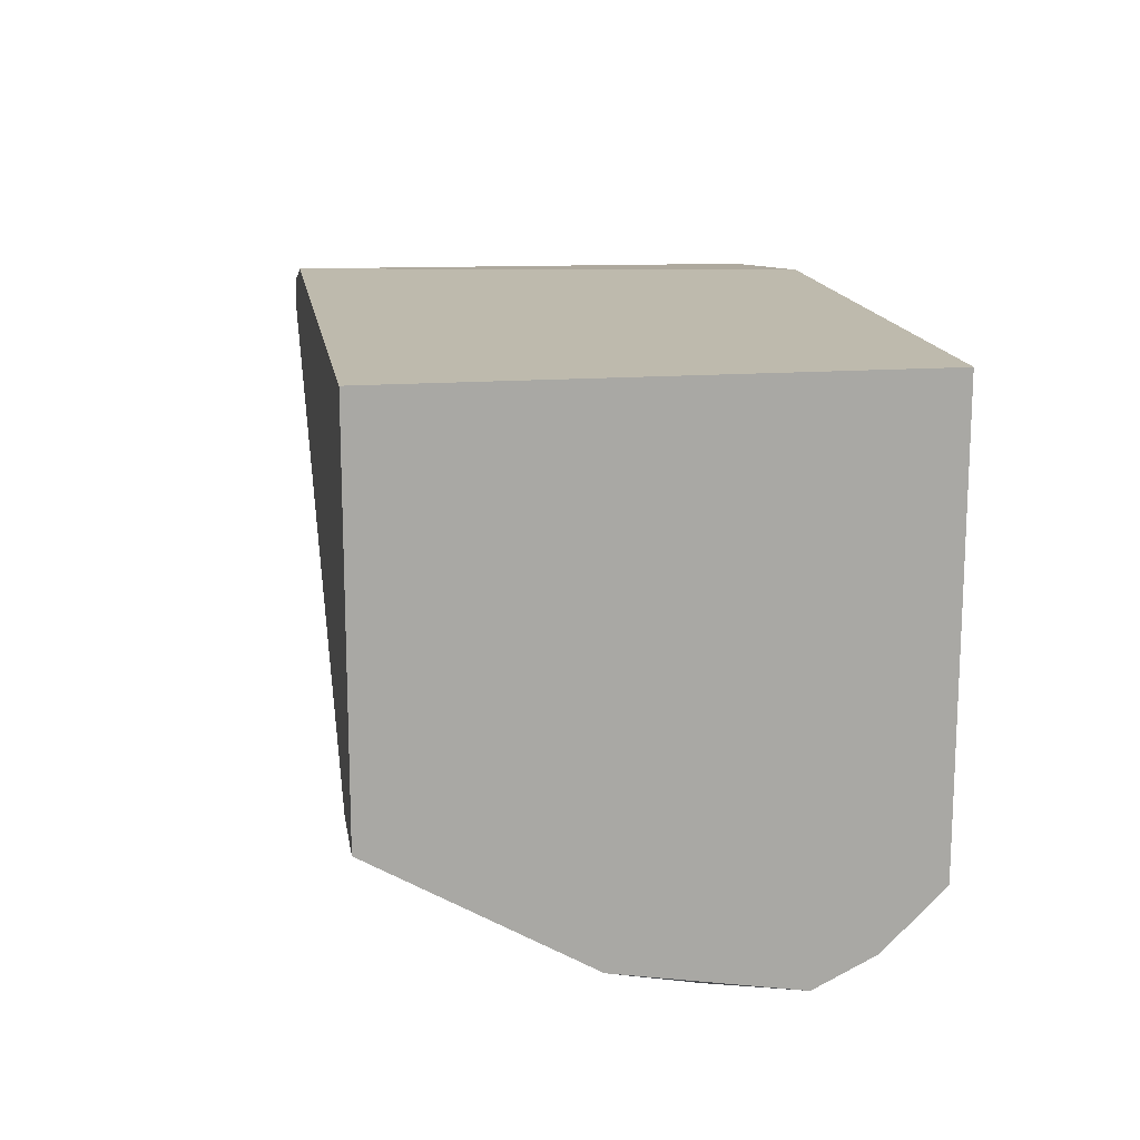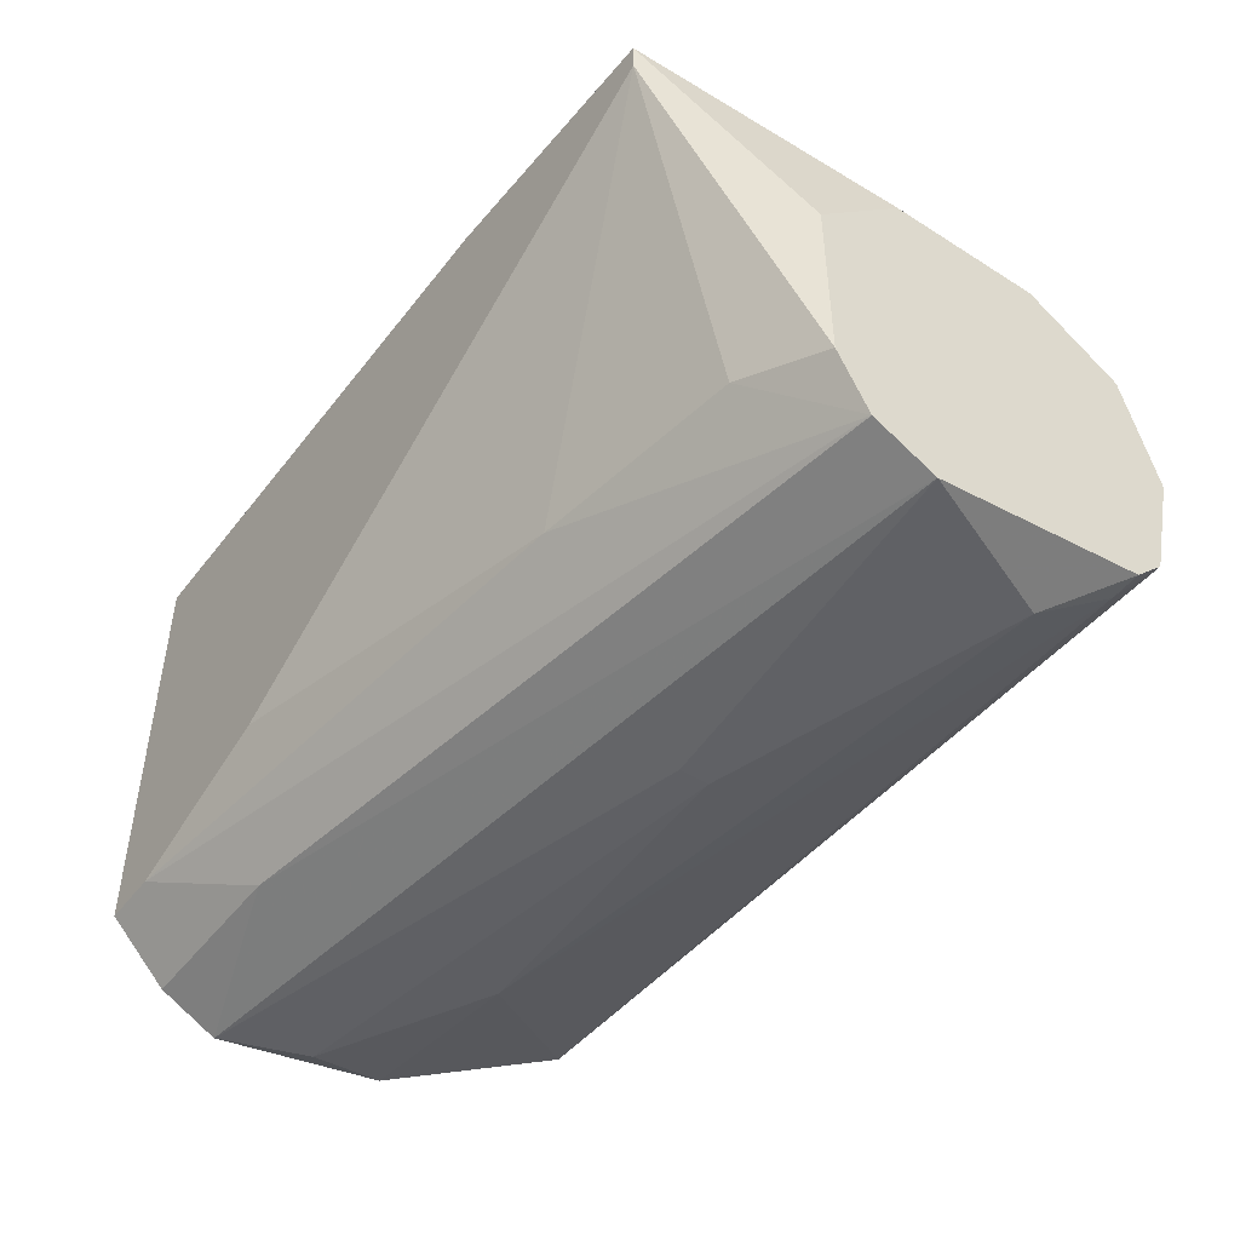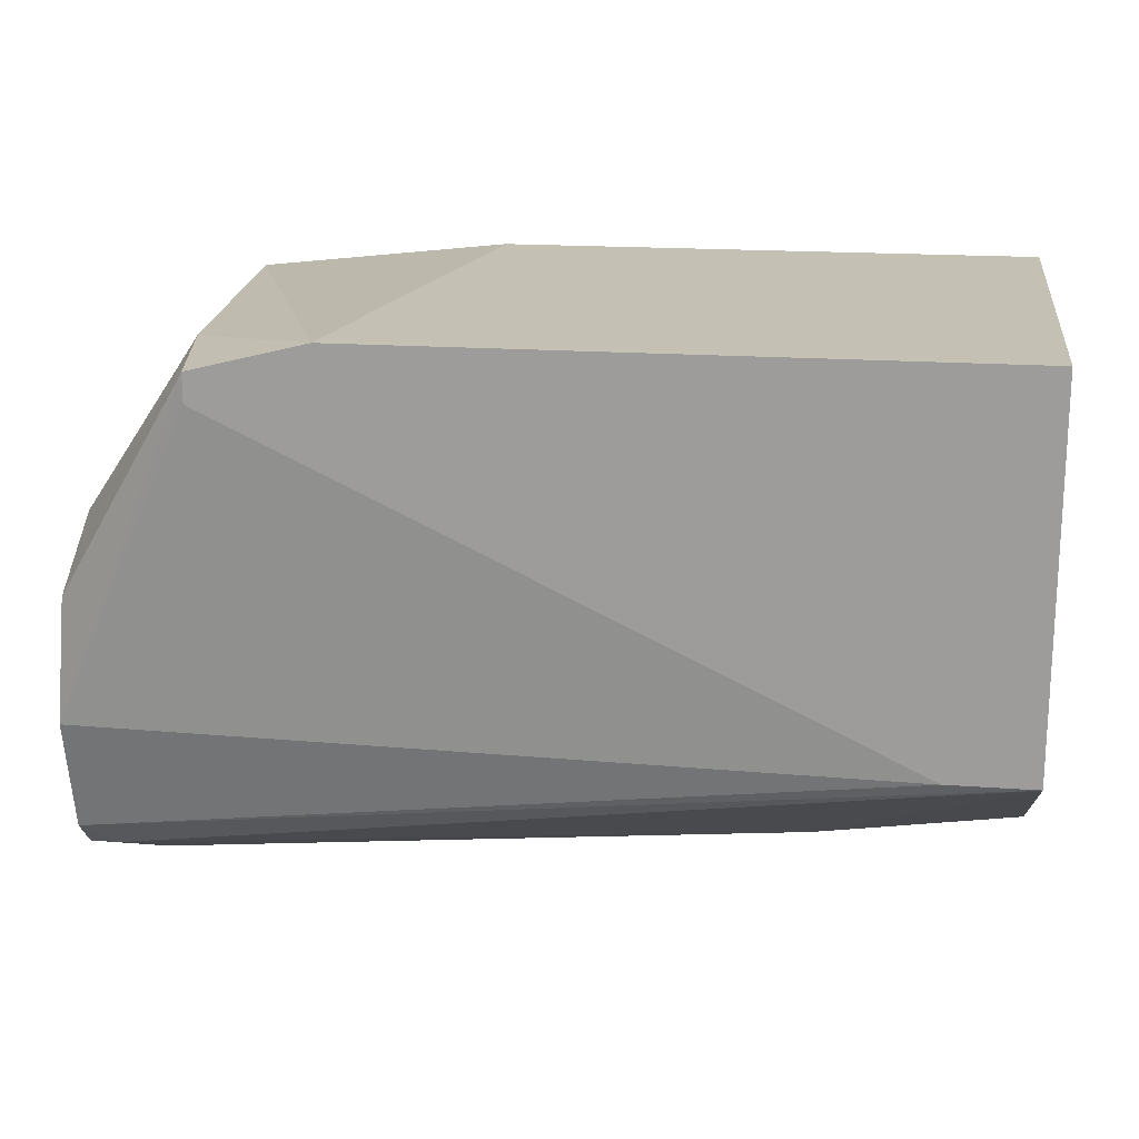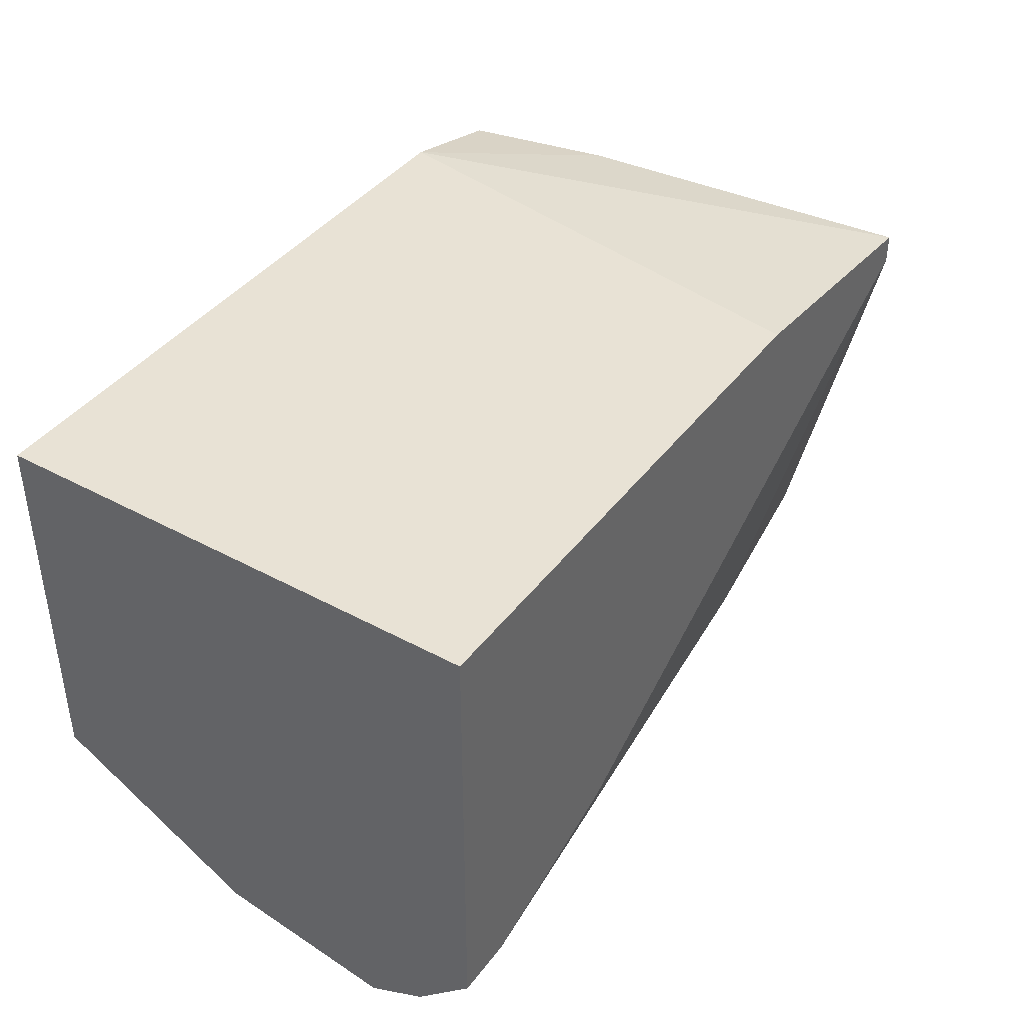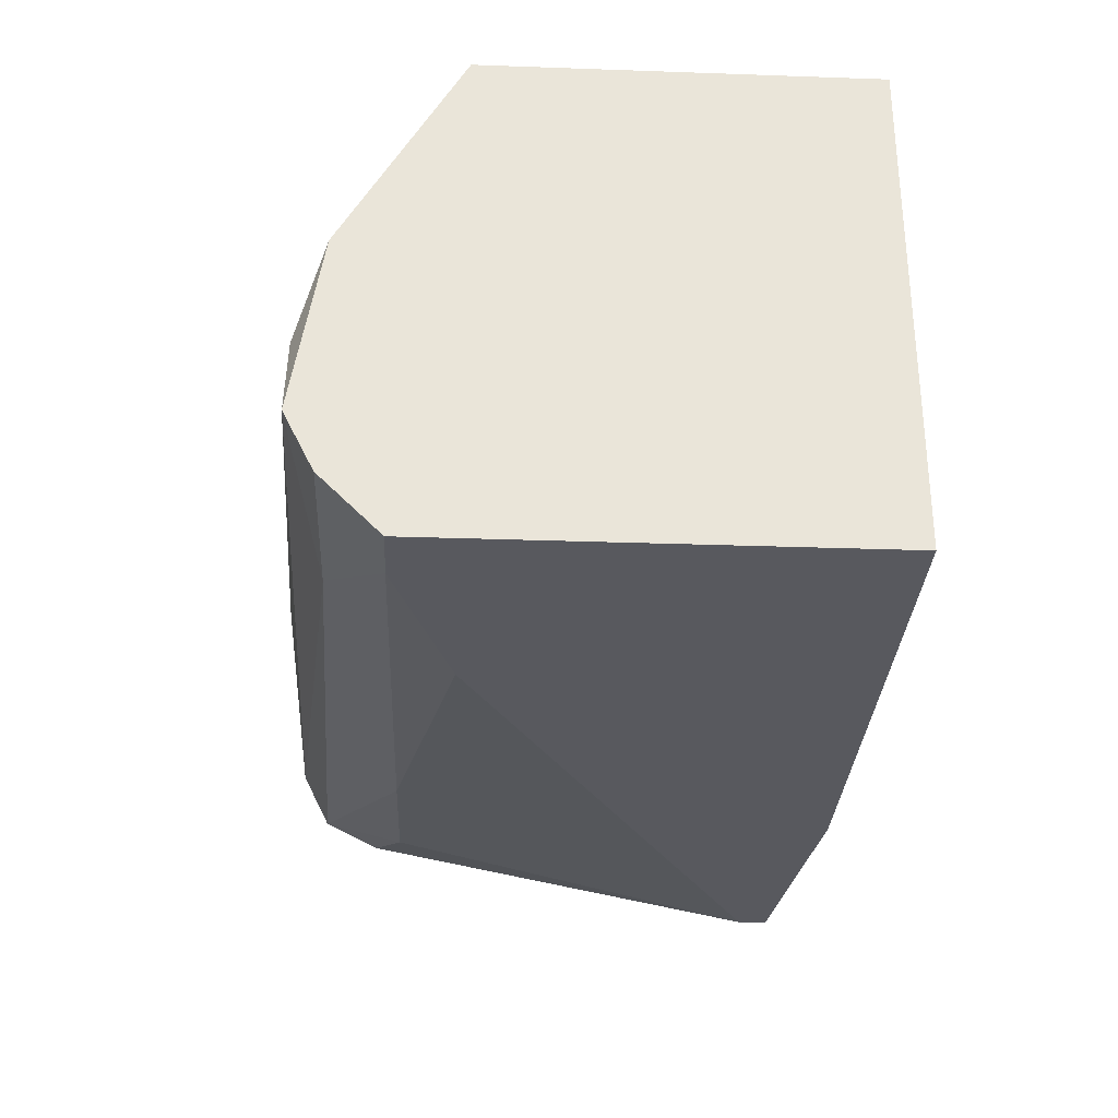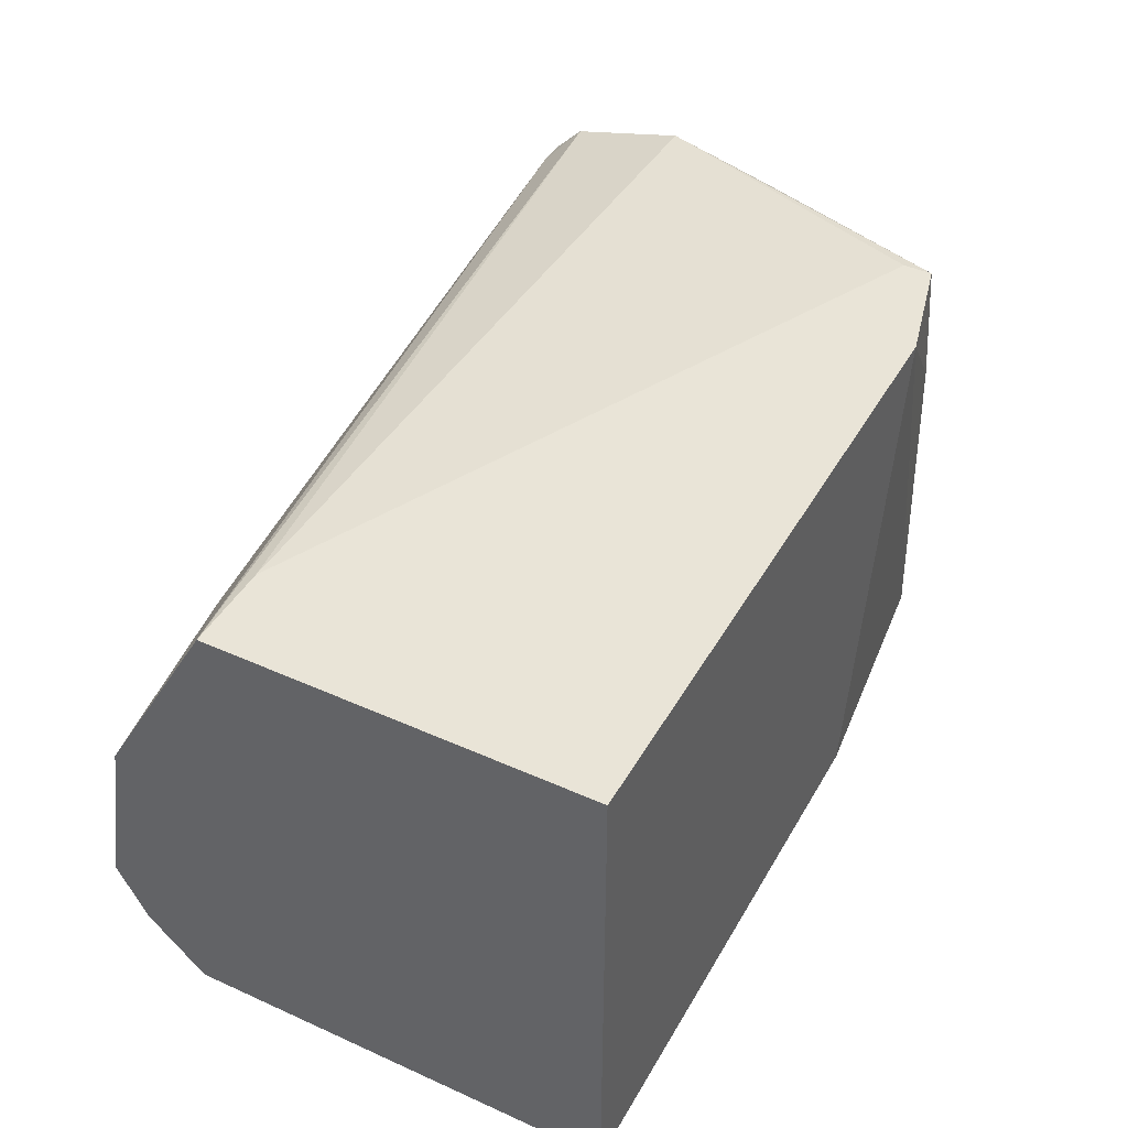
<metadata>
{"format":"obj","ext":"obj","renderer":"f3d","projection":"perspective","resolution":1024,"background":"white","views":[{"elev":15.4,"azim":-99.1,"up":"+Z"},{"elev":-47.5,"azim":54.3,"up":"+Z"},{"elev":18.2,"azim":-172.1,"up":"+Z"},{"elev":40.9,"azim":-56.5,"up":"+Z"},{"elev":-30.3,"azim":-92.9,"up":"+Y"},{"elev":43.5,"azim":-62.1,"up":"+Y"}]}
</metadata>
<code>
v 0.0288 0.01108 0.008643
v 0.0288 0.01108 0.007607
v 0.001864 -0.006528 0.00968
v 0.001864 -0.006528 -0.005855
v 0.001864 0.00383 -0.007925
v 0.001864 -0.004454 -0.007925
v 0.001864 -0.002384 -0.008962
v 0.001864 0.01108 0.00968
v 0.001864 0.01108 -0.003782
v 0.0319 0.005902 -0.009998
v 0.004972 0.01108 -0.003782
v 0.002901 0.000726 -0.008962
v 0.03293 0.007974 -0.008962
v 0.003938 -0.006528 -0.005855
v 0.03087 -0.006528 0.008643
v 0.03087 -0.006528 0.007607
v 0.03087 -0.00342 -0.005855
v 0.03397 0.01005 -0.003782
v 0.03397 -0.001346 -0.008962
v 0.03397 0.005902 0.00243
v 0.03397 0.00901 -0.007925
v 0.03397 0.00901 0.000357
v 0.03397 0.000726 0.00243
v 0.03397 0.000726 -0.009998
v 0.03397 -0.002384 -0.000675
v 0.03397 -0.002384 -0.006889
v 0.03397 0.007974 -0.008962
v 0.009115 0.00383 -0.008962
v 0.02362 -0.004454 -0.005855
v 0.01015 -0.006528 -0.003782
v 0.02154 -0.006528 0.00968
v 0.02154 0.001762 -0.009998
v 0.02154 0.002794 -0.009998
v 0.008081 -0.004454 -0.007925
v 0.02465 0.01108 0.00968
v 0.02983 0.005902 0.008643
f 18 11 2
f 3 8 6
f 6 8 9
f 8 1 9
f 27 23 19
f 15 3 14
f 23 27 18
f 8 3 35
f 1 8 35
f 6 9 5
f 3 15 31
f 35 3 31
f 15 35 31
f 33 32 7
f 6 5 7
f 15 23 20
f 23 18 20
f 32 33 24
f 27 19 24
f 7 32 24
f 5 9 28
f 15 14 30
f 18 27 21
f 24 33 10
f 27 24 10
f 33 28 10
f 23 15 25
f 19 23 25
f 15 30 16
f 25 15 16
f 3 6 4
f 14 3 4
f 6 14 4
f 14 19 29
f 19 17 29
f 30 14 29
f 17 16 29
f 16 30 29
f 18 1 22
f 1 20 22
f 20 18 22
f 35 15 36
f 1 35 36
f 15 20 36
f 20 1 36
f 9 1 11
f 21 9 11
f 18 21 11
f 17 19 26
f 19 25 26
f 25 16 26
f 16 17 26
f 14 6 34
f 19 14 34
f 6 7 34
f 24 19 34
f 7 24 34
f 33 7 12
f 7 5 12
f 28 33 12
f 5 28 12
f 28 9 13
f 9 21 13
f 21 27 13
f 27 10 13
f 10 28 13
f 1 18 2
f 11 1 2

</code>
